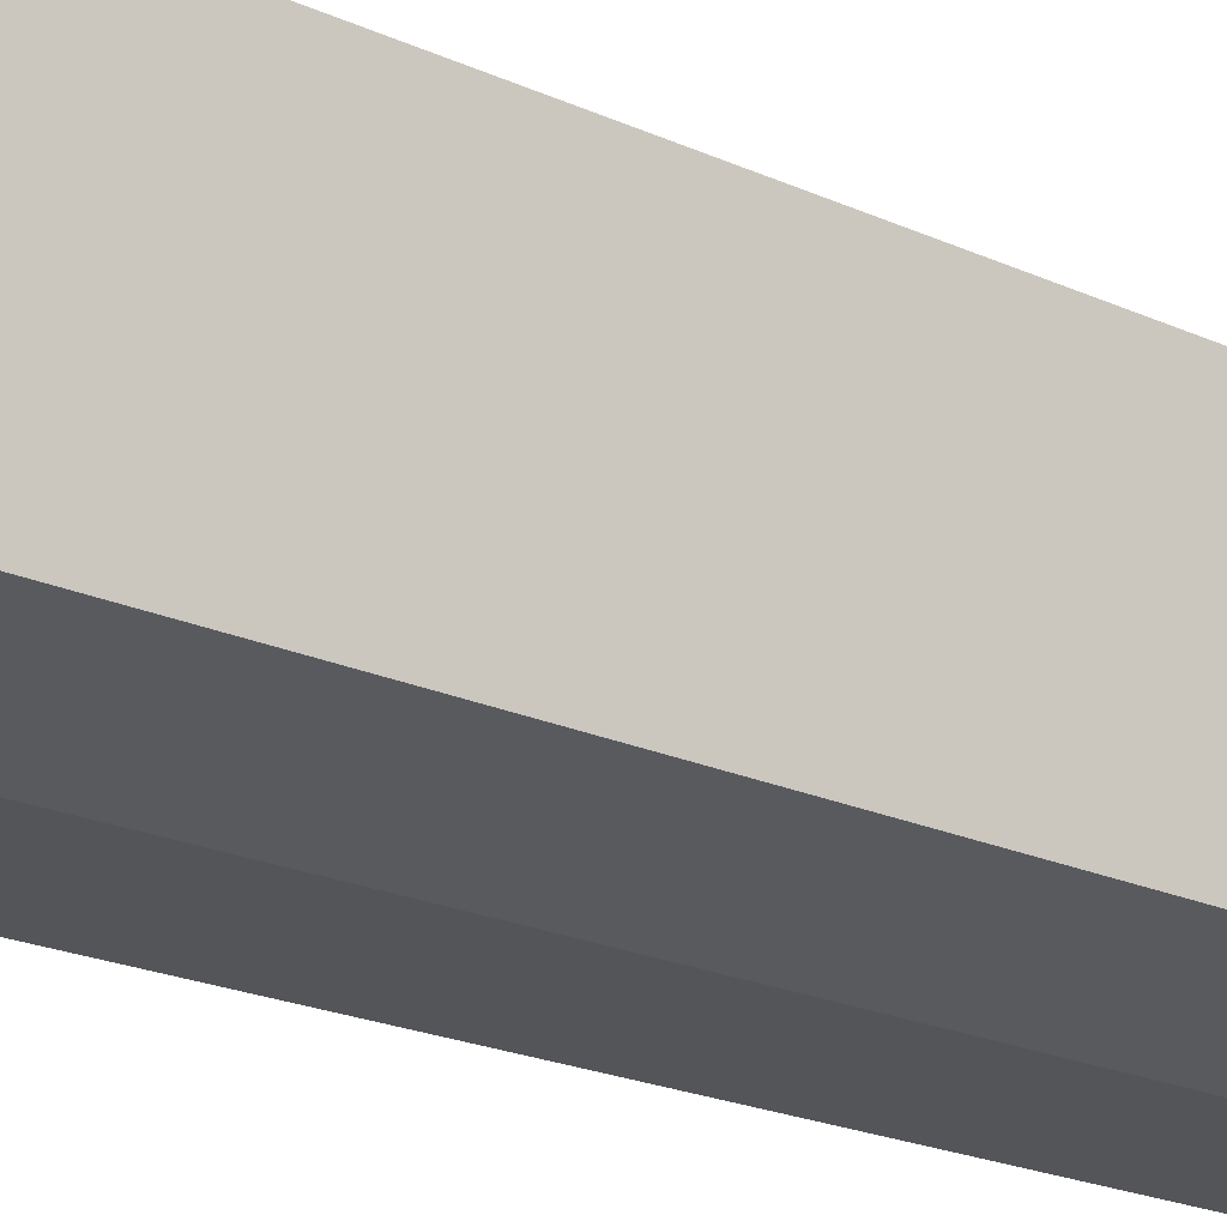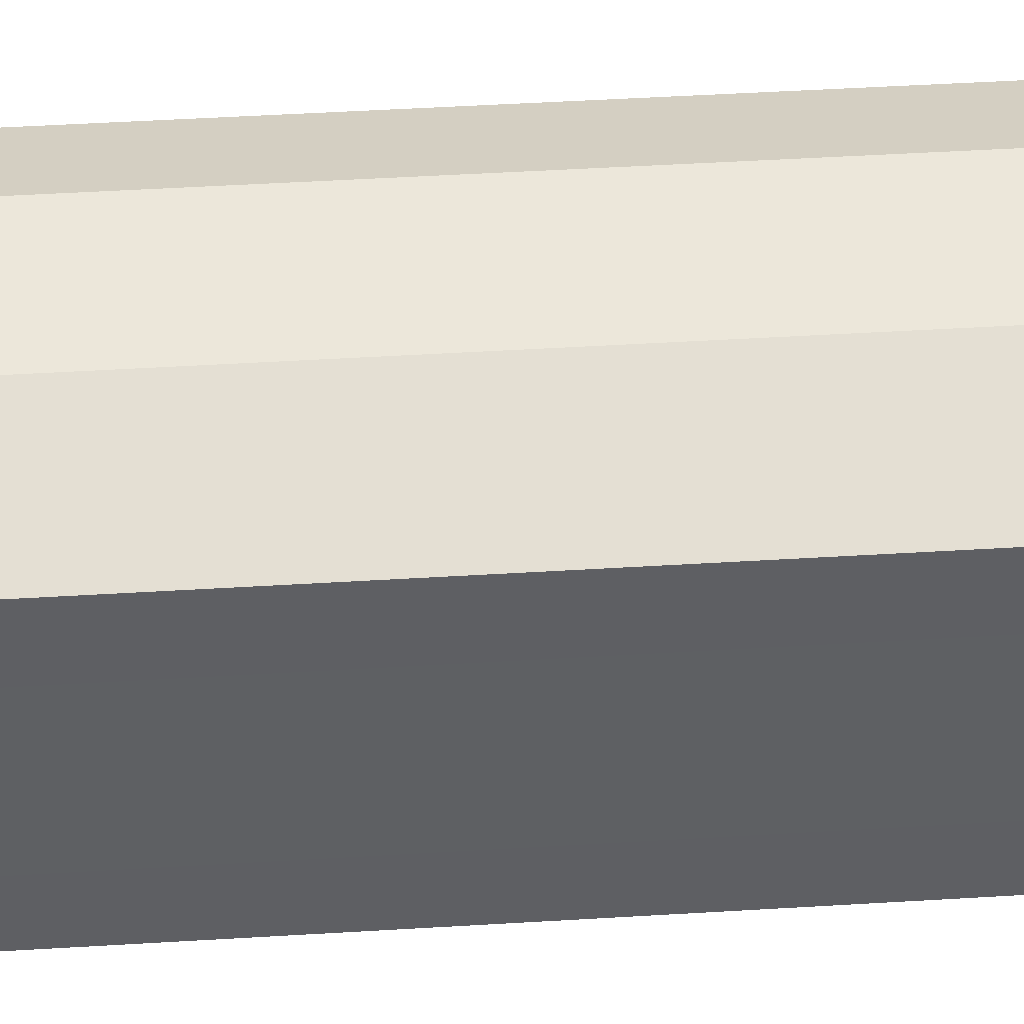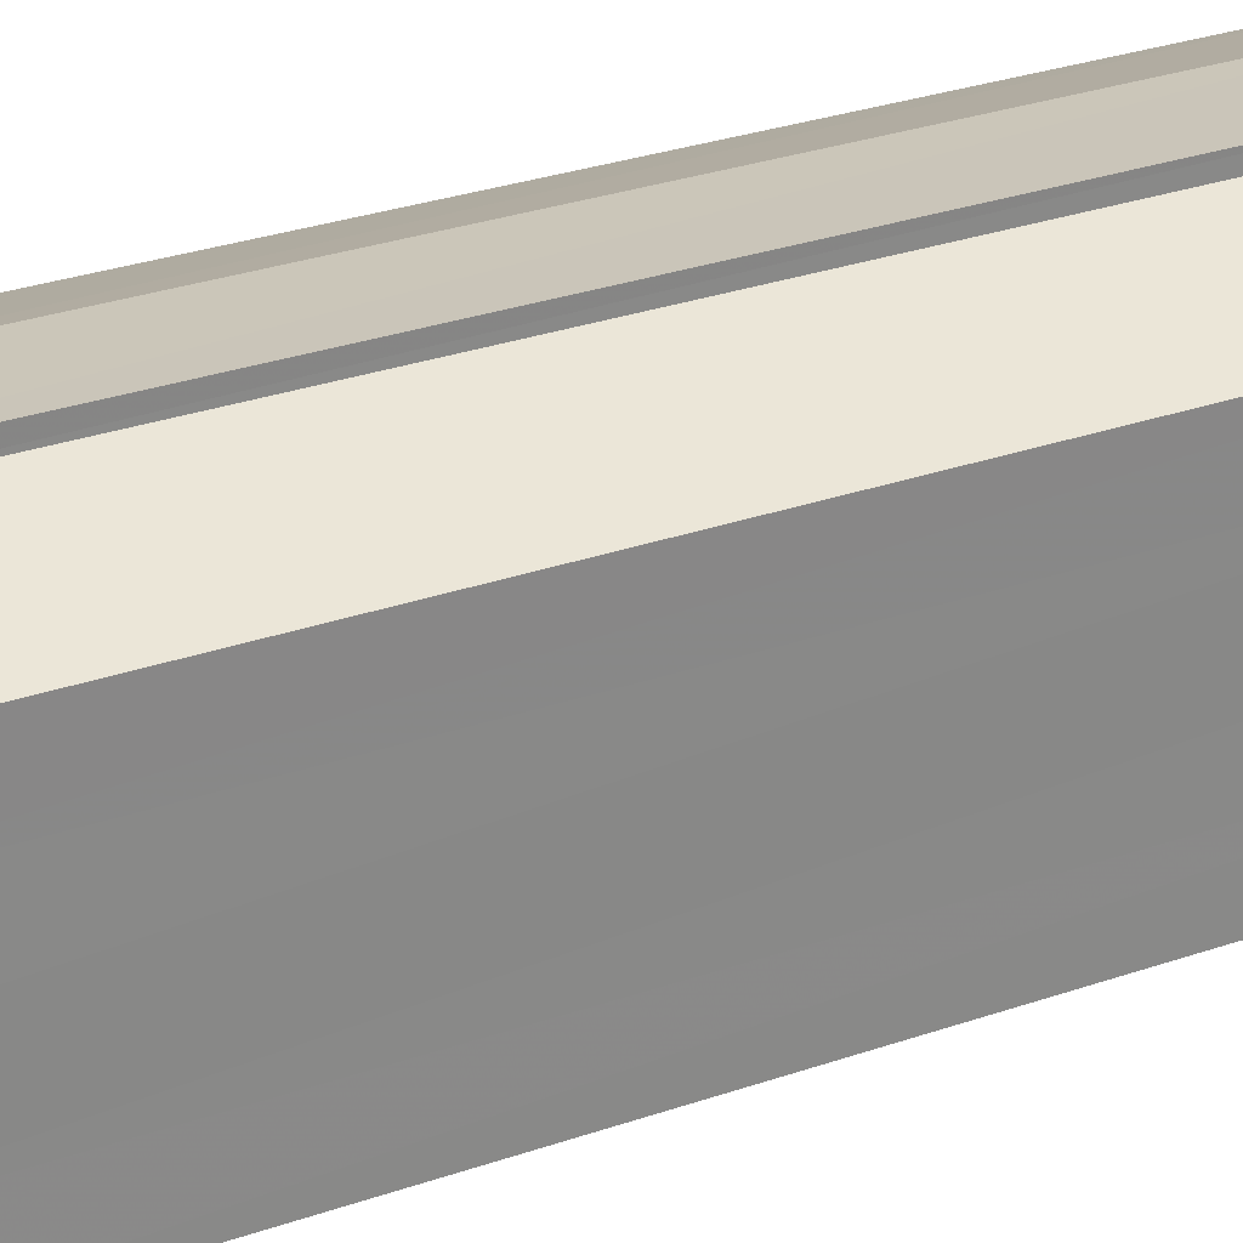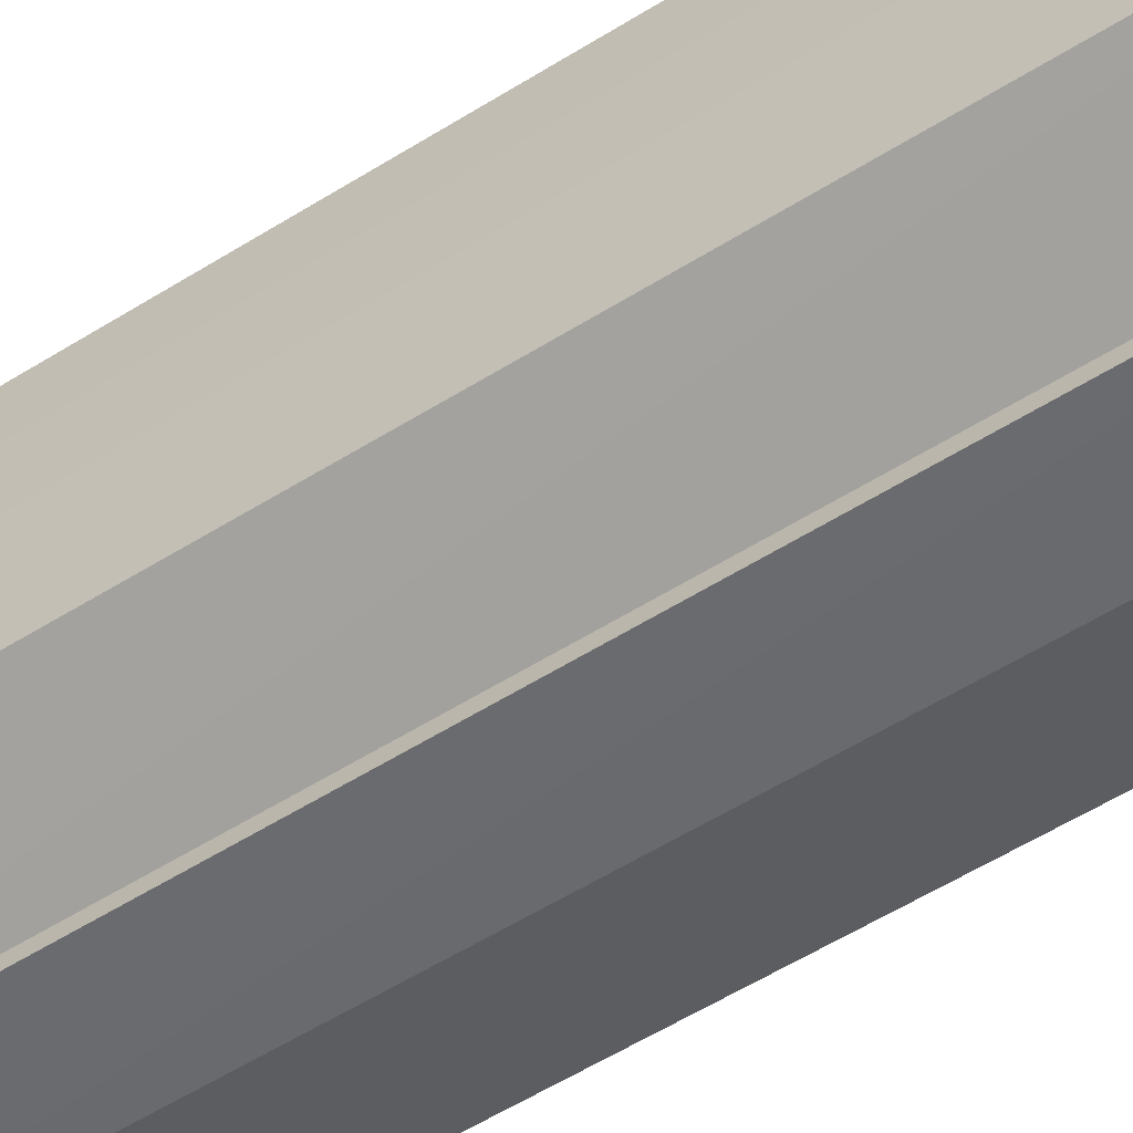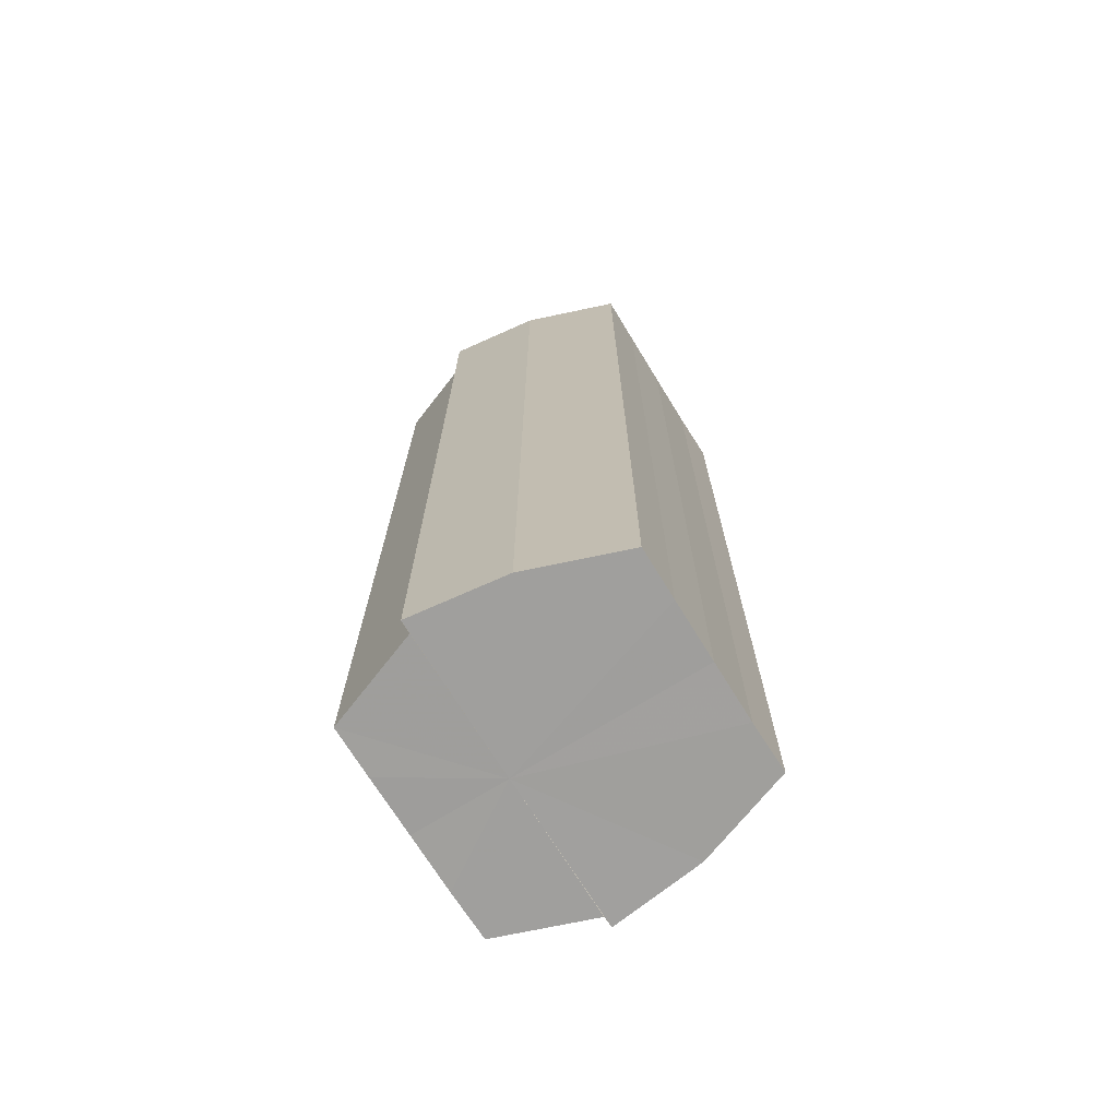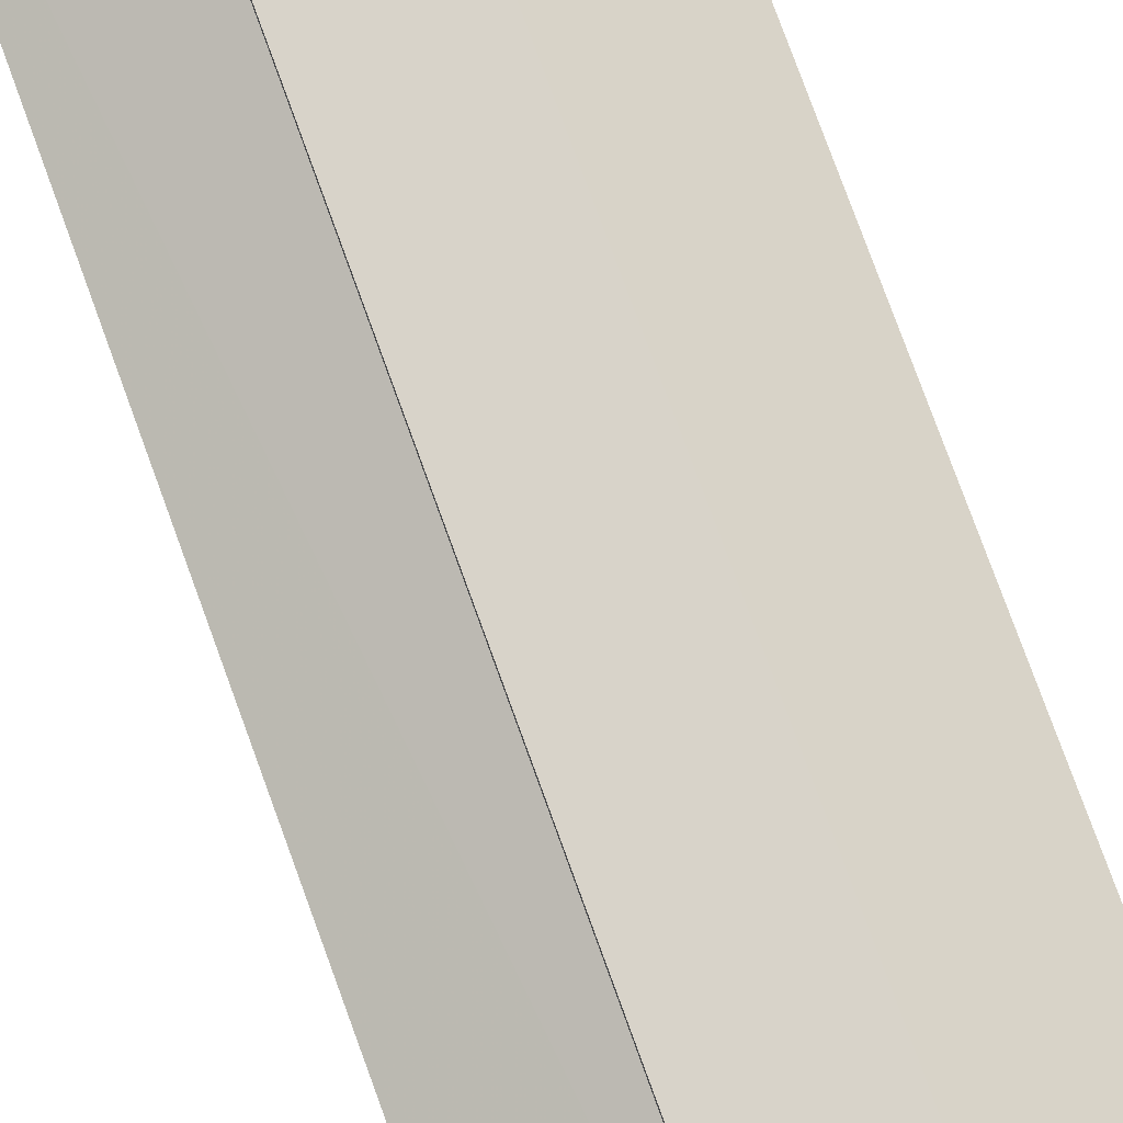
<metadata>
{"format":"obj","ext":"obj","renderer":"f3d","projection":"perspective","resolution":1024,"background":"white","views":[{"elev":-19.8,"azim":49.0,"up":"+Z"},{"elev":46.3,"azim":86.0,"up":"+Z"},{"elev":27.9,"azim":-118.3,"up":"+Z"},{"elev":-58.0,"azim":-57.2,"up":"+Z"},{"elev":-71.3,"azim":31.7,"up":"+Y"},{"elev":79.5,"azim":-20.1,"up":"+Z"}]}
</metadata>
<code>
o 14893
v 2229 1868 9.872
v 2229 1868 9.865
v 2229 1868 9.872
v 2229 1868 9.86
v 2229 1868 9.865
v 2229 1868 9.878
v 2229 1868 9.878
v 2229 1868 9.856
v 2229 1868 9.86
v 2229 1868 9.855
v 2229 1868 9.856
v 2229 1868 9.883
v 2229 1868 9.883
v 2229 1868 9.887
v 2229 1868 9.887
v 2229 1868 9.888
v 2229 1868 9.888
v 2229 1868 9.887
v 2229 1868 9.887
v 2229 1868 9.883
v 2229 1868 9.883
v 2229 1868 9.878
v 2229 1868 9.878
v 2229 1868 9.872
v 2229 1868 9.872
v 2229 1868 9.865
v 2229 1868 9.865
v 2229 1868 9.86
v 2229 1868 9.86
v 2229 1868 9.856
v 2229 1868 9.856
v 2229 1868 9.855
v 2229 1868 9.855
v 2229 1868 9.872
v 2229 1868 9.856
v 2229 1868 9.86
v 2229 1868 9.865
v 2229 1868 9.872
v 2229 1868 9.878
v 2229 1868 9.883
v 2229 1868 9.887
v 2229 1868 9.888
v 2229 1868 9.887
v 2229 1868 9.888
v 2229 1868 9.887
v 2229 1868 9.888
v 2229 1868 9.883
v 2229 1868 9.887
v 2229 1868 9.878
v 2229 1868 9.883
v 2229 1868 9.872
v 2229 1868 9.878
v 2229 1868 9.865
v 2229 1868 9.872
v 2229 1868 9.86
v 2229 1868 9.865
v 2229 1868 9.856
v 2229 1868 9.86
v 2229 1868 9.872
v 2229 1868 9.887
v 2229 1868 9.883
v 2229 1868 9.878
v 2229 1868 9.872
v 2229 1868 9.865
v 2229 1868 9.86
v 2229 1868 9.856
v 2229 1868 9.855
v 2229 1868 9.883
v 2229 1868 9.887
v 2229 1868 9.878
v 2229 1868 9.872
v 2229 1868 9.865
v 2229 1868 9.86
v 2229 1868 9.856
v 2229 1868 9.855
v 2229 1868 9.856
v 2229 1868 9.855
v 2229 1868 9.855
v 2229 1868 9.856
v 2229 1868 9.856
v 2229 1868 9.86
v 2229 1868 9.865
v 2229 1868 9.86
v 2229 1868 9.872
v 2229 1868 9.865
v 2229 1868 9.878
v 2229 1868 9.872
v 2229 1868 9.883
v 2229 1868 9.878
v 2229 1868 9.887
v 2229 1868 9.883
v 2229 1868 9.86
v 2229 1868 9.856
v 2229 1868 9.865
v 2229 1868 9.872
v 2229 1868 9.878
v 2229 1868 9.883
v 2229 1868 9.887
f 1 2 3
f 2 4 5
f 6 1 7
f 4 8 9
f 8 10 11
f 12 6 13
f 14 12 15
f 16 14 17
f 17 18 19
f 19 20 21
f 21 22 23
f 23 24 25
f 25 26 27
f 27 28 29
f 29 30 31
f 31 32 33
f 34 32 35
f 34 35 36
f 34 36 37
f 34 37 38
f 34 38 39
f 34 39 40
f 34 40 41
f 34 41 42
f 43 42 44
f 45 46 43
f 47 45 48
f 49 50 47
f 51 52 49
f 53 54 51
f 55 56 53
f 57 58 55
f 59 44 60
f 59 60 61
f 59 61 62
f 59 62 63
f 59 63 64
f 59 64 65
f 59 65 66
f 59 66 67
f 59 68 69
f 59 70 68
f 59 71 70
f 59 72 71
f 59 73 72
f 59 74 73
f 75 76 77
f 78 76 79
f 80 81 79
f 81 82 83
f 82 84 85
f 84 86 87
f 86 88 89
f 88 90 91
f 34 92 93
f 34 94 92
f 34 95 94
f 34 96 95
f 34 97 96
f 34 98 97

</code>
